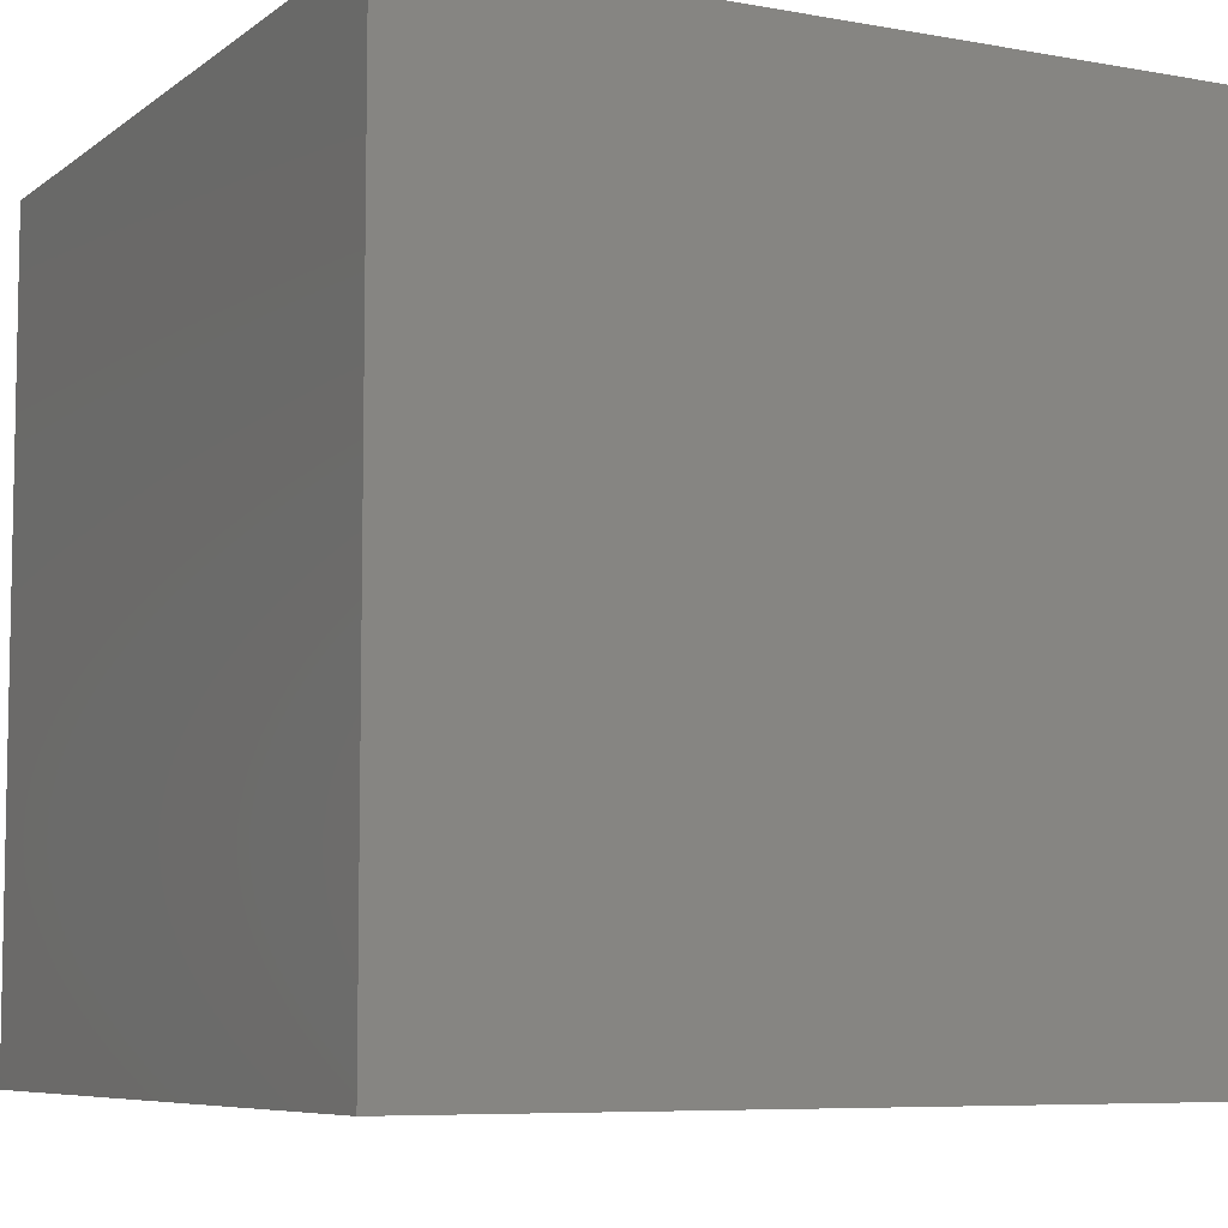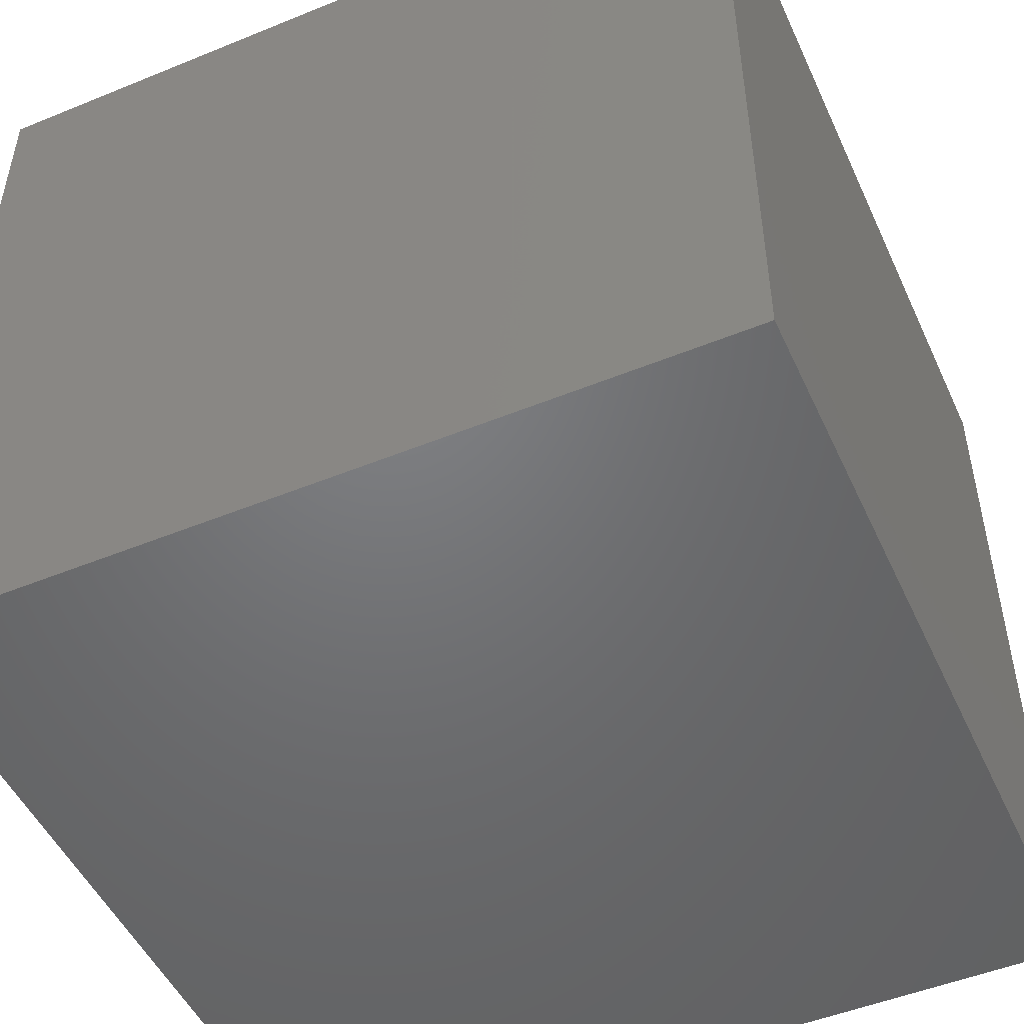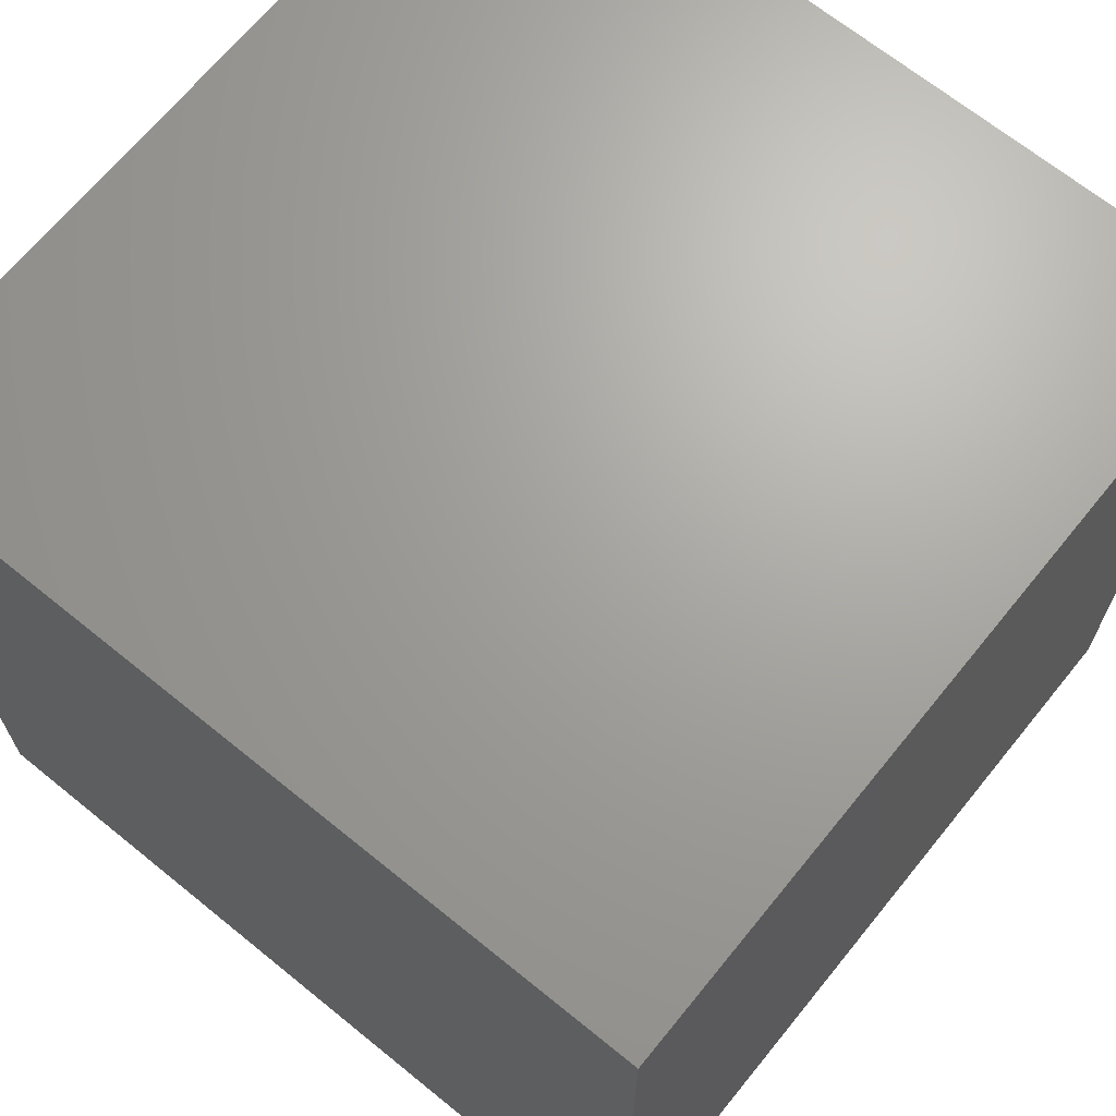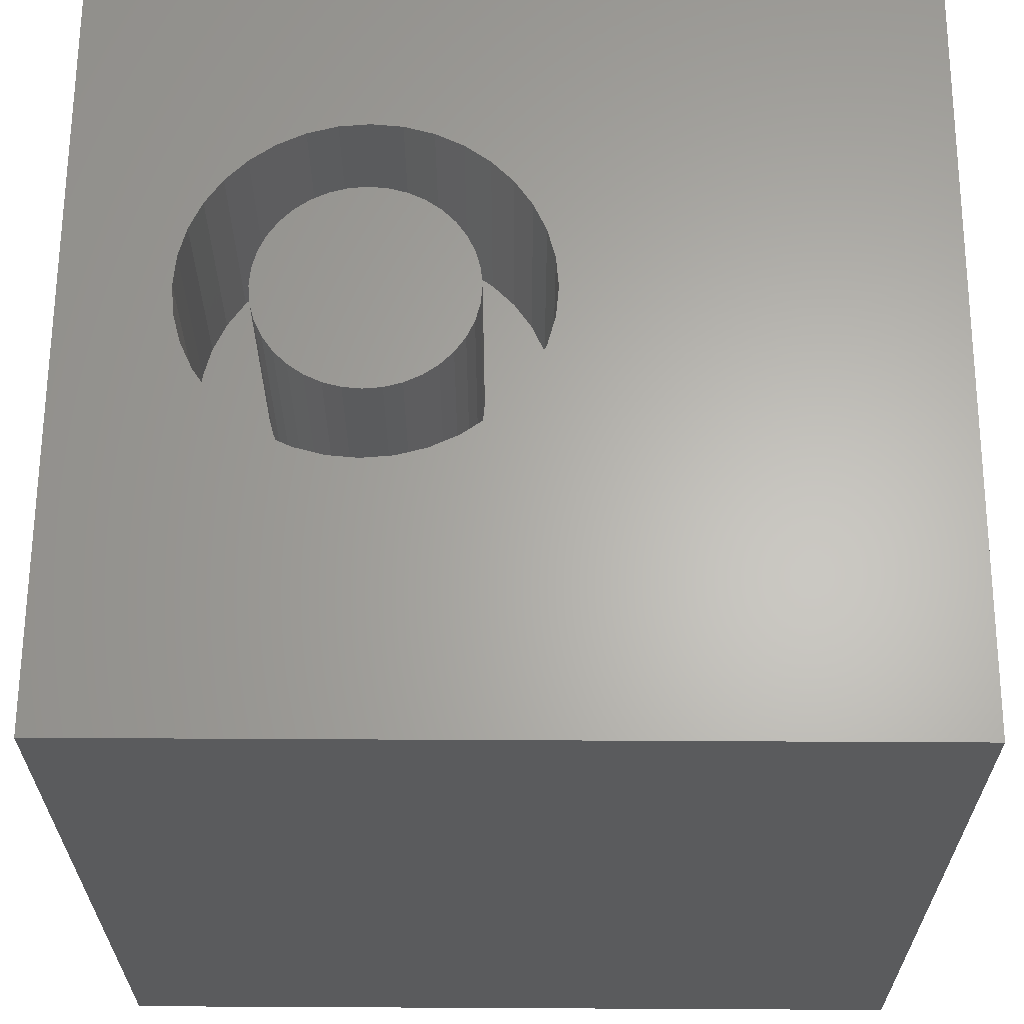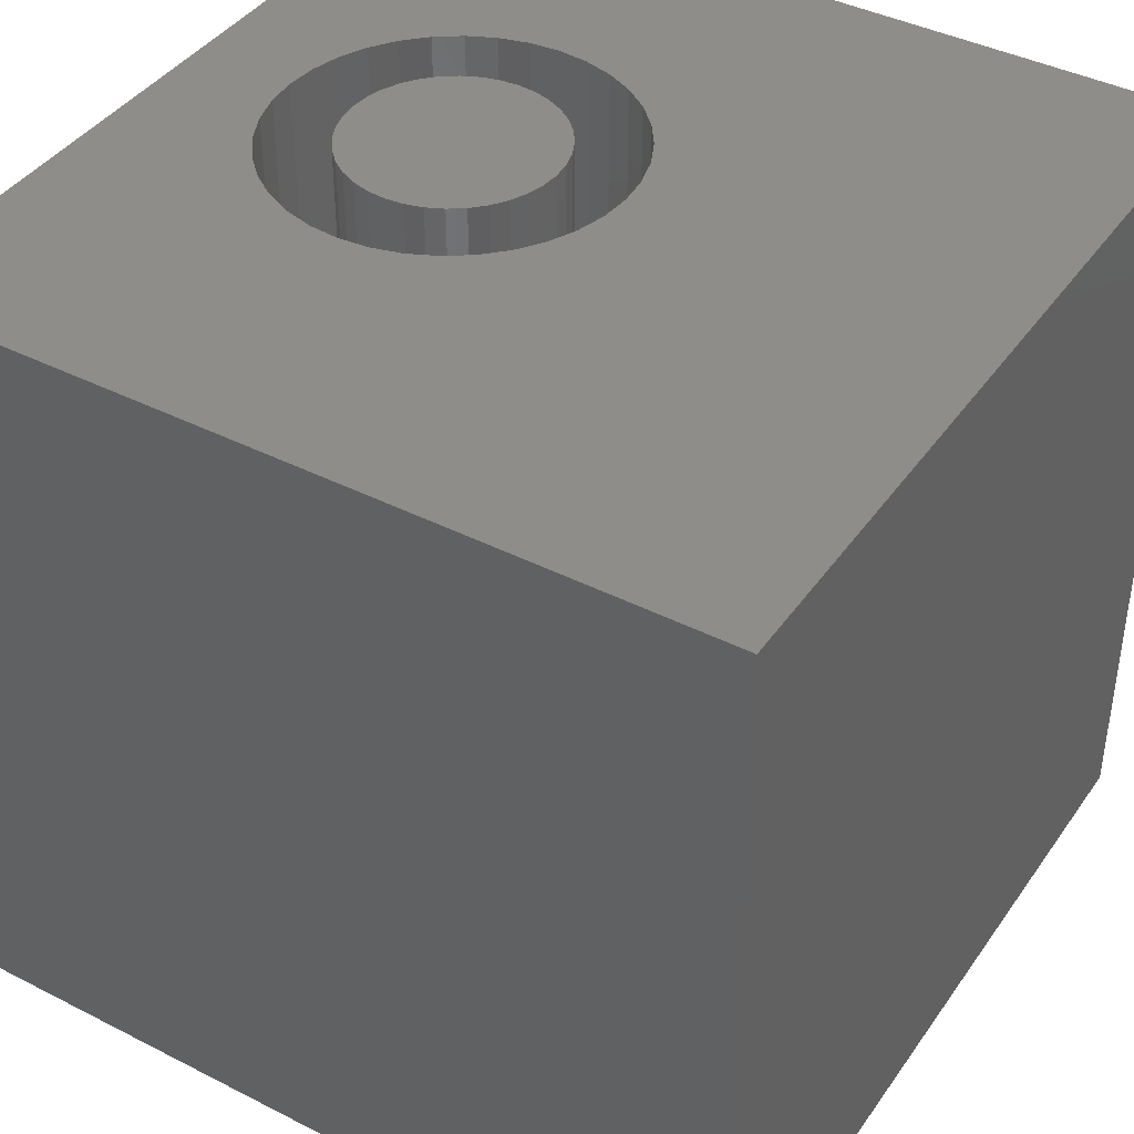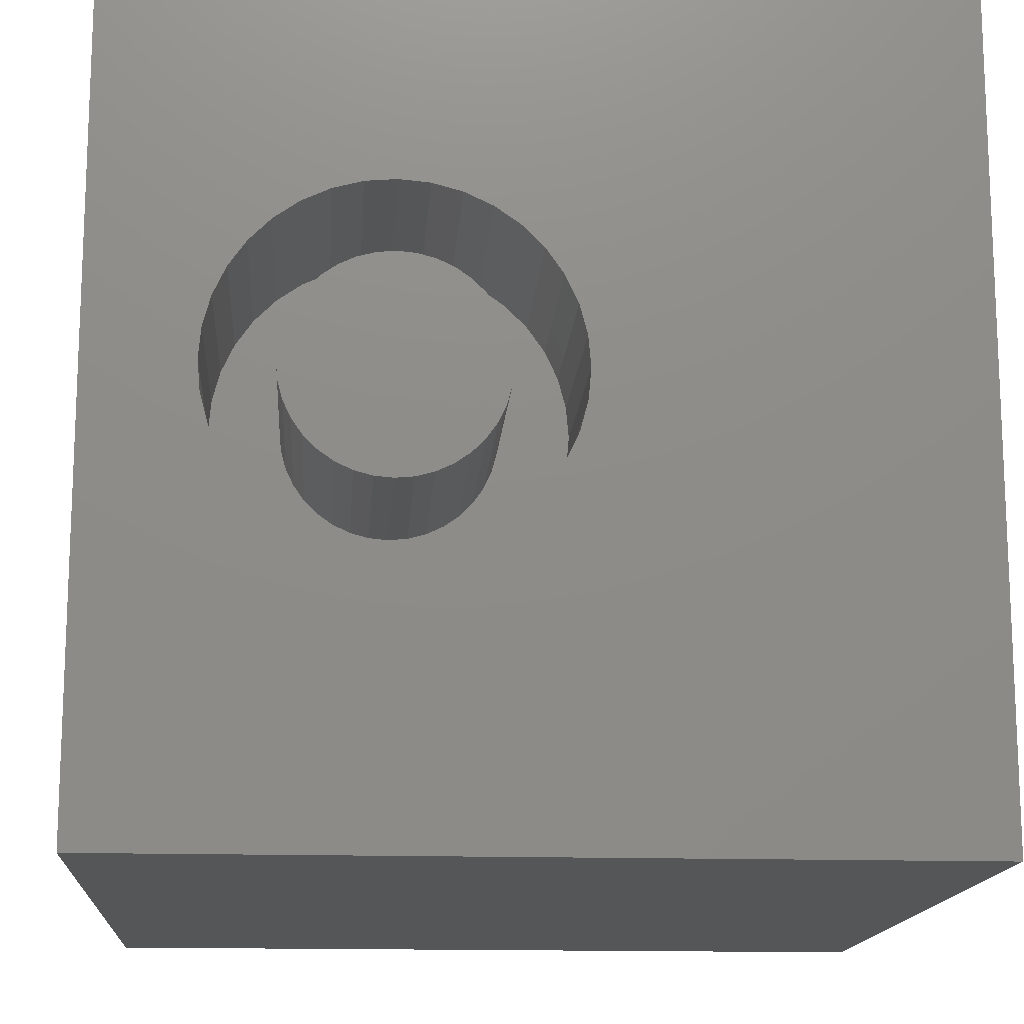
<metadata>
{"format":"stl","ext":"stl","renderer":"f3d","projection":"perspective","resolution":1024,"background":"white","views":[{"elev":-7.1,"azim":-117.6,"up":"+Y"},{"elev":-49.9,"azim":-65.8,"up":"+Z"},{"elev":67.8,"azim":129.1,"up":"+Y"},{"elev":64.0,"azim":0.3,"up":"+Z"},{"elev":41.0,"azim":31.8,"up":"+Z"},{"elev":-14.8,"azim":-4.0,"up":"+Y"}]}
</metadata>
<code>
# stl→obj: 152 verts, 300 faces
v 0 10 10
v 0 10 0
v 0 0 10
v 0 0 0
v 5.385 6.04 10
v 5.481 5.683 10
v 10 10 10
v 5.513 5.315 10
v 10 0 10
v 5.481 4.946 10
v 5.385 4.589 10
v 4.755 3.689 10
v 4.452 3.477 10
v 2.665 3.321 10
v 2.33 3.477 10
v 5.229 4.254 10
v 5.017 3.951 10
v 3.023 3.225 10
v 1.301 5.683 10
v 1.269 5.315 10
v 1.397 6.04 10
v 1.554 6.376 10
v 1.766 6.679 10
v 2.027 6.94 10
v 2.33 7.152 10
v 2.665 7.309 10
v 4.117 3.321 10
v 3.76 3.225 10
v 3.391 3.193 10
v 2.027 3.689 10
v 1.766 3.951 10
v 1.554 4.254 10
v 3.023 7.404 10
v 3.391 7.437 10
v 3.76 7.404 10
v 4.117 7.309 10
v 4.452 7.152 10
v 4.755 6.94 10
v 5.017 6.679 10
v 5.229 6.376 10
v 1.397 4.589 10
v 1.301 4.946 10
v 10 10 0
v 10 0 0
v 5.481 4.946 7.281
v 5.513 5.315 7.281
v 5.481 5.683 7.281
v 5.385 6.04 7.281
v 5.229 6.376 7.281
v 5.017 6.679 7.281
v 4.755 6.94 7.281
v 4.452 7.152 7.281
v 4.117 7.309 7.281
v 3.76 7.404 7.281
v 3.391 7.437 7.281
v 3.023 7.404 7.281
v 2.665 7.309 7.281
v 2.33 7.152 7.281
v 2.027 6.94 7.281
v 1.766 6.679 7.281
v 1.554 6.376 7.281
v 1.397 6.04 7.281
v 1.301 5.683 7.281
v 1.269 5.315 7.281
v 1.301 4.946 7.281
v 1.397 4.589 7.281
v 1.554 4.254 7.281
v 1.766 3.951 7.281
v 2.027 3.689 7.281
v 2.33 3.477 7.281
v 2.665 3.321 7.281
v 3.023 3.225 7.281
v 3.391 3.193 7.281
v 3.76 3.225 7.281
v 4.117 3.321 7.281
v 4.452 3.477 7.281
v 4.755 3.689 7.281
v 5.017 3.951 7.281
v 5.229 4.254 7.281
v 5.385 4.589 7.281
v 4.504 5.957 7.281
v 4.375 6.14 7.281
v 4.217 6.299 7.281
v 4.034 6.427 7.281
v 3.831 6.522 7.281
v 3.614 6.58 7.281
v 3.391 6.599 7.281
v 3.168 6.58 7.281
v 2.952 6.522 7.281
v 2.749 6.427 7.281
v 2.566 6.299 7.281
v 2.407 6.14 7.281
v 2.279 5.957 7.281
v 2.184 5.754 7.281
v 2.126 5.538 7.281
v 2.107 5.315 7.281
v 2.126 5.092 7.281
v 2.184 4.875 7.281
v 2.279 4.672 7.281
v 2.407 4.489 7.281
v 2.566 4.331 7.281
v 2.749 4.202 7.281
v 2.952 4.108 7.281
v 3.168 4.05 7.281
v 3.391 4.03 7.281
v 3.614 4.05 7.281
v 3.831 4.108 7.281
v 4.034 4.202 7.281
v 4.217 4.331 7.281
v 4.375 4.489 7.281
v 4.504 4.672 7.281
v 4.598 4.875 7.281
v 4.656 5.092 7.281
v 4.676 5.315 7.281
v 4.656 5.538 7.281
v 4.598 5.754 7.281
v 4.676 5.315 10
v 4.656 5.092 10
v 4.598 4.875 10
v 4.504 4.672 10
v 4.375 4.489 10
v 4.217 4.331 10
v 4.034 4.202 10
v 3.831 4.108 10
v 3.614 4.05 10
v 3.391 4.03 10
v 3.168 4.05 10
v 2.952 4.108 10
v 2.749 4.202 10
v 2.566 4.331 10
v 2.407 4.489 10
v 2.279 4.672 10
v 2.184 4.875 10
v 2.126 5.092 10
v 2.107 5.315 10
v 2.126 5.538 10
v 2.184 5.754 10
v 2.279 5.957 10
v 2.407 6.14 10
v 2.566 6.299 10
v 2.749 6.427 10
v 2.952 6.522 10
v 3.168 6.58 10
v 3.391 6.599 10
v 3.614 6.58 10
v 3.831 6.522 10
v 4.034 6.427 10
v 4.217 6.299 10
v 4.375 6.14 10
v 4.504 5.957 10
v 4.598 5.754 10
v 4.656 5.538 10
f 1 2 3
f 3 2 4
f 5 6 7
f 7 6 8
f 7 8 9
f 9 8 10
f 9 10 11
f 9 12 13
f 14 15 3
f 11 16 9
f 9 16 17
f 9 17 12
f 14 3 18
f 19 1 20
f 20 1 3
f 19 21 1
f 1 21 22
f 1 22 23
f 23 24 1
f 1 24 25
f 1 25 26
f 13 27 9
f 9 27 28
f 9 28 3
f 3 28 29
f 3 29 18
f 15 30 3
f 3 30 31
f 3 31 32
f 26 33 1
f 1 33 34
f 1 34 7
f 7 34 35
f 35 36 7
f 7 36 37
f 7 37 38
f 38 39 7
f 7 39 40
f 7 40 5
f 32 41 3
f 3 41 42
f 3 42 20
f 43 7 44
f 44 7 9
f 2 43 4
f 4 43 44
f 7 43 1
f 1 43 2
f 44 9 4
f 4 9 3
f 45 8 46
f 46 8 6
f 46 6 47
f 47 6 5
f 47 5 48
f 48 5 40
f 48 40 49
f 49 40 39
f 49 39 50
f 50 39 38
f 50 38 51
f 51 38 37
f 51 37 52
f 52 37 36
f 52 36 53
f 53 36 35
f 53 35 54
f 54 35 34
f 54 34 55
f 55 34 33
f 55 33 56
f 56 33 26
f 56 26 57
f 57 26 25
f 57 25 58
f 58 25 24
f 58 24 59
f 59 24 23
f 59 23 60
f 60 23 22
f 60 22 61
f 61 22 21
f 61 21 62
f 62 21 19
f 62 19 63
f 63 19 20
f 63 20 64
f 64 20 42
f 64 42 65
f 65 42 41
f 65 41 66
f 66 41 32
f 66 32 67
f 67 32 31
f 67 31 68
f 68 31 30
f 68 30 69
f 69 30 15
f 69 15 70
f 70 15 14
f 70 14 71
f 71 14 18
f 71 18 72
f 72 18 29
f 72 29 73
f 73 29 28
f 73 28 74
f 74 28 27
f 74 27 75
f 75 27 13
f 75 13 76
f 76 13 12
f 76 12 77
f 77 12 17
f 77 17 78
f 78 17 16
f 78 16 79
f 79 16 11
f 79 11 80
f 80 11 10
f 80 10 45
f 45 10 8
f 81 49 82
f 82 49 50
f 82 50 83
f 83 50 51
f 83 51 84
f 84 51 52
f 84 52 85
f 85 52 53
f 85 53 86
f 86 53 54
f 86 54 87
f 87 54 55
f 87 55 88
f 88 55 56
f 88 56 89
f 89 56 57
f 89 57 90
f 90 57 58
f 90 58 91
f 91 58 59
f 91 59 92
f 92 59 60
f 92 60 93
f 93 60 61
f 93 61 94
f 94 61 62
f 94 62 95
f 95 62 63
f 95 63 96
f 96 63 64
f 96 64 97
f 97 64 65
f 97 65 98
f 98 65 66
f 98 66 99
f 99 66 67
f 99 67 100
f 100 67 68
f 100 68 101
f 101 68 69
f 101 69 102
f 102 69 70
f 102 70 103
f 103 70 71
f 103 71 104
f 104 71 72
f 104 72 105
f 105 72 73
f 105 73 106
f 106 73 74
f 106 74 107
f 107 74 75
f 107 75 108
f 108 75 76
f 108 76 109
f 109 76 77
f 109 77 110
f 110 77 78
f 110 78 111
f 111 78 79
f 111 79 112
f 112 79 80
f 112 80 113
f 113 80 45
f 113 45 114
f 114 45 46
f 114 46 115
f 115 46 47
f 115 47 116
f 116 47 48
f 116 48 81
f 81 48 49
f 115 117 114
f 114 117 118
f 114 118 113
f 113 118 119
f 113 119 112
f 112 119 120
f 112 120 111
f 111 120 121
f 111 121 110
f 110 121 122
f 110 122 109
f 109 122 123
f 109 123 108
f 108 123 124
f 108 124 107
f 107 124 125
f 107 125 106
f 106 125 126
f 106 126 105
f 105 126 127
f 105 127 104
f 104 127 128
f 104 128 103
f 103 128 129
f 103 129 102
f 102 129 130
f 102 130 101
f 101 130 131
f 101 131 100
f 100 131 132
f 100 132 99
f 99 132 133
f 99 133 98
f 98 133 134
f 98 134 97
f 97 134 135
f 97 135 96
f 96 135 136
f 96 136 95
f 95 136 137
f 95 137 94
f 94 137 138
f 94 138 93
f 93 138 139
f 93 139 92
f 92 139 140
f 92 140 91
f 91 140 141
f 91 141 90
f 90 141 142
f 90 142 89
f 89 142 143
f 89 143 88
f 88 143 144
f 88 144 87
f 87 144 145
f 87 145 86
f 86 145 146
f 86 146 85
f 85 146 147
f 85 147 84
f 84 147 148
f 84 148 83
f 83 148 149
f 83 149 82
f 82 149 150
f 82 150 81
f 81 150 151
f 81 151 116
f 116 151 152
f 116 152 115
f 115 152 117
f 142 130 129
f 124 142 125
f 125 142 126
f 117 152 124
f 124 152 151
f 141 134 142
f 142 134 133
f 129 128 142
f 142 128 127
f 142 127 126
f 151 150 124
f 124 150 149
f 124 149 148
f 145 144 124
f 124 144 143
f 124 143 142
f 123 122 119
f 119 122 121
f 119 121 120
f 123 119 124
f 124 119 118
f 124 118 117
f 148 147 124
f 124 147 146
f 124 146 145
f 133 132 142
f 142 132 131
f 142 131 130
f 140 136 141
f 141 136 135
f 141 135 134
f 140 139 136
f 136 139 138
f 136 138 137

</code>
